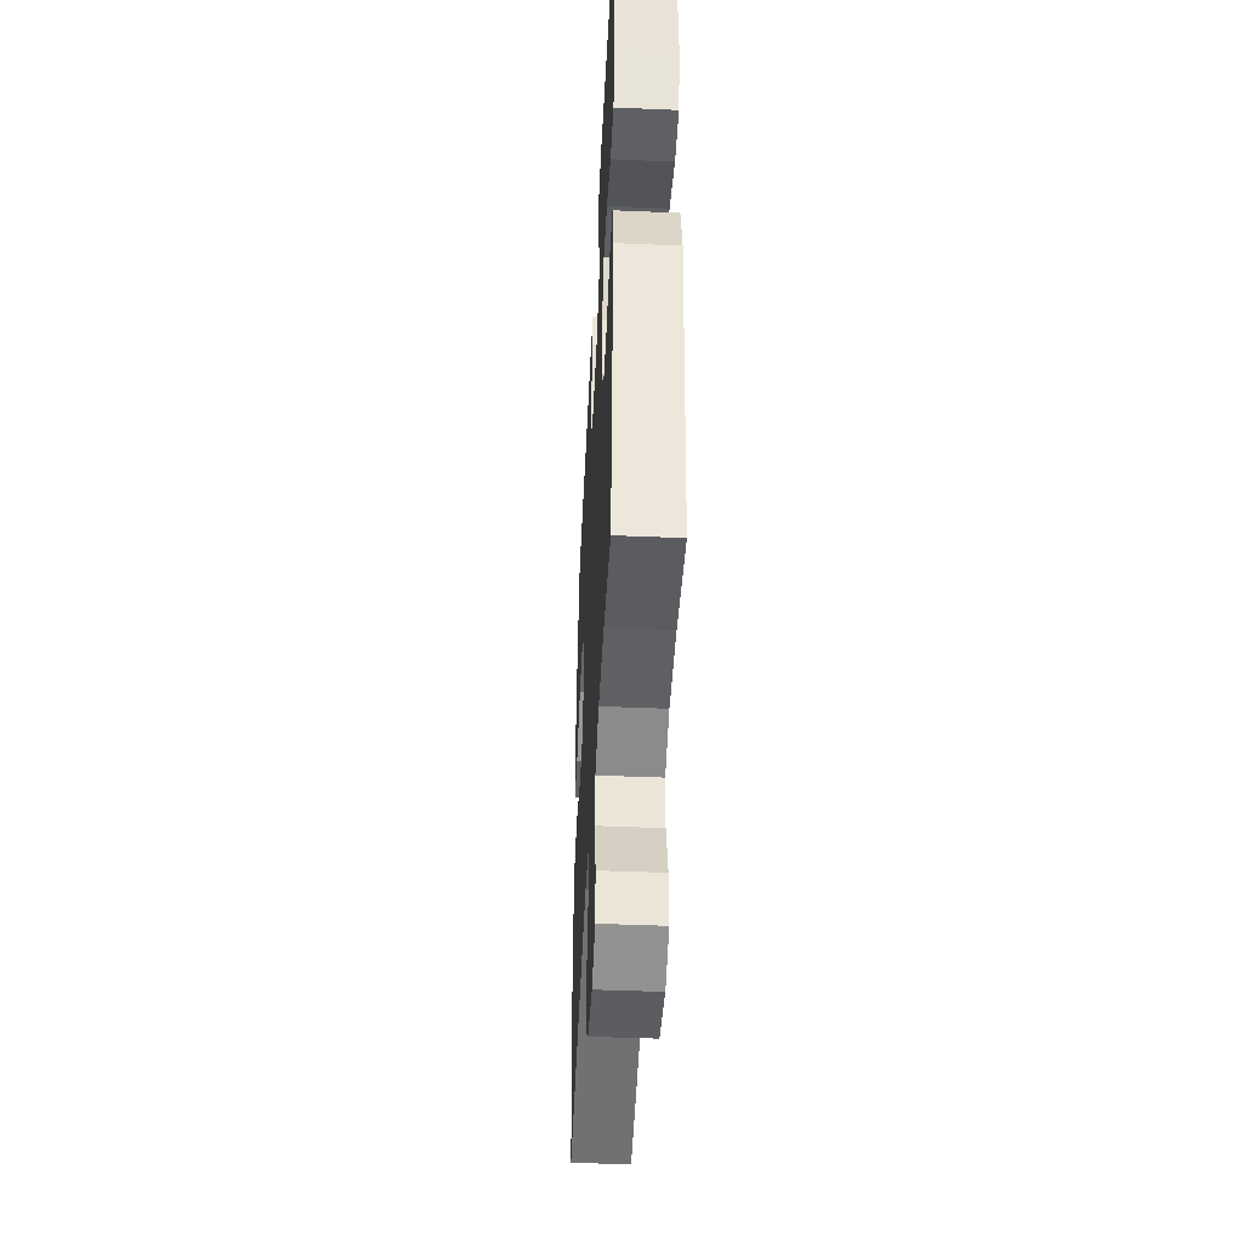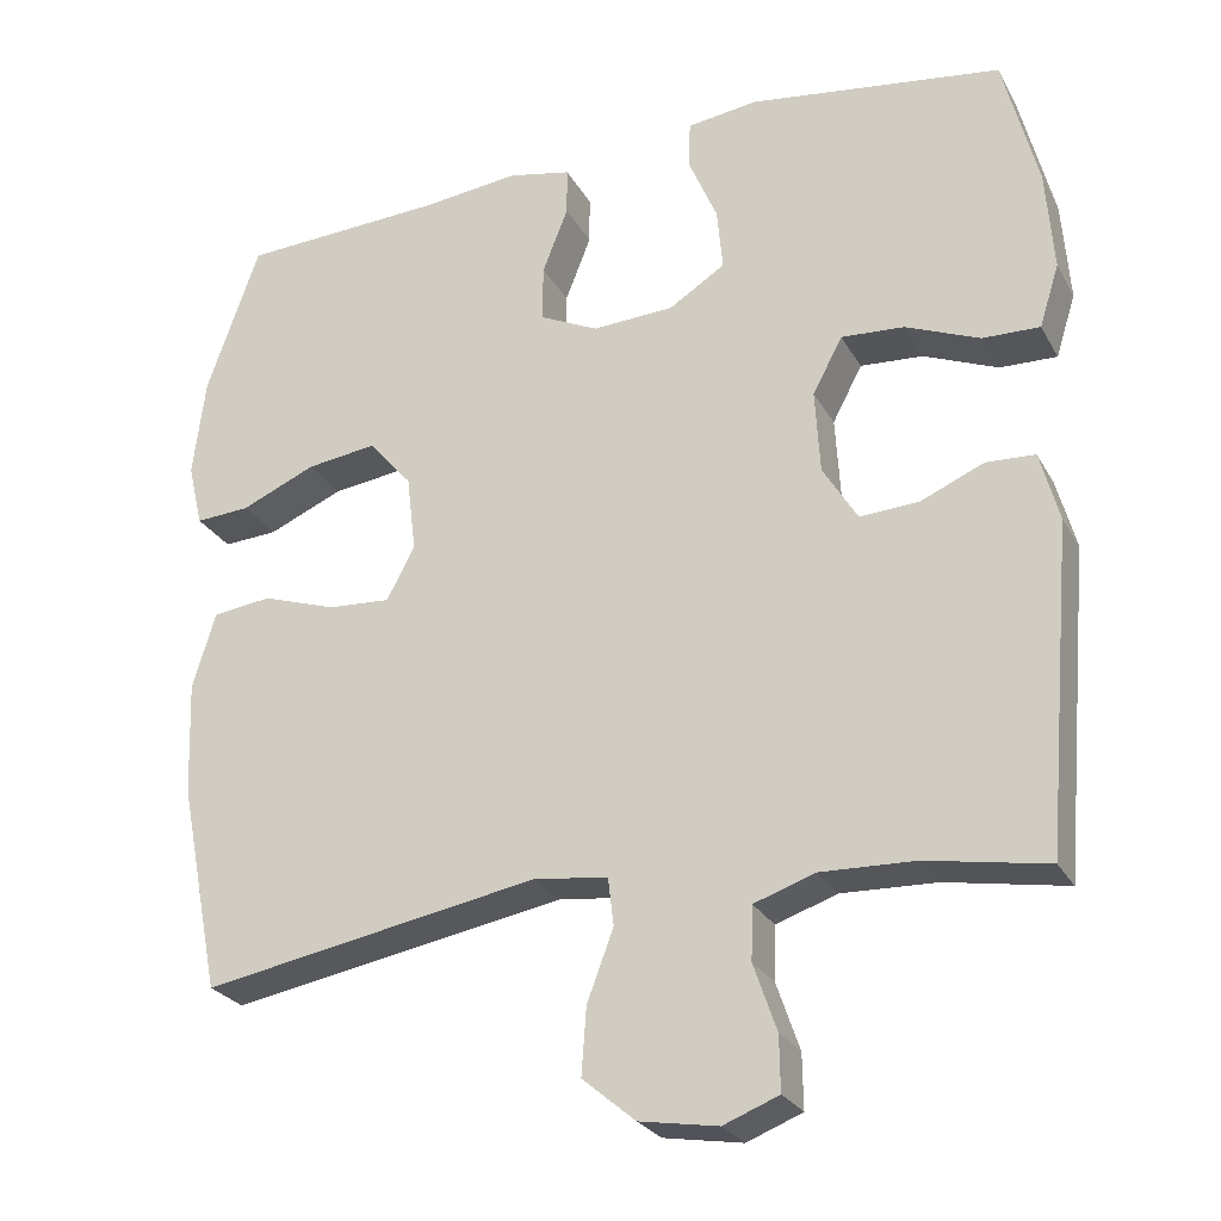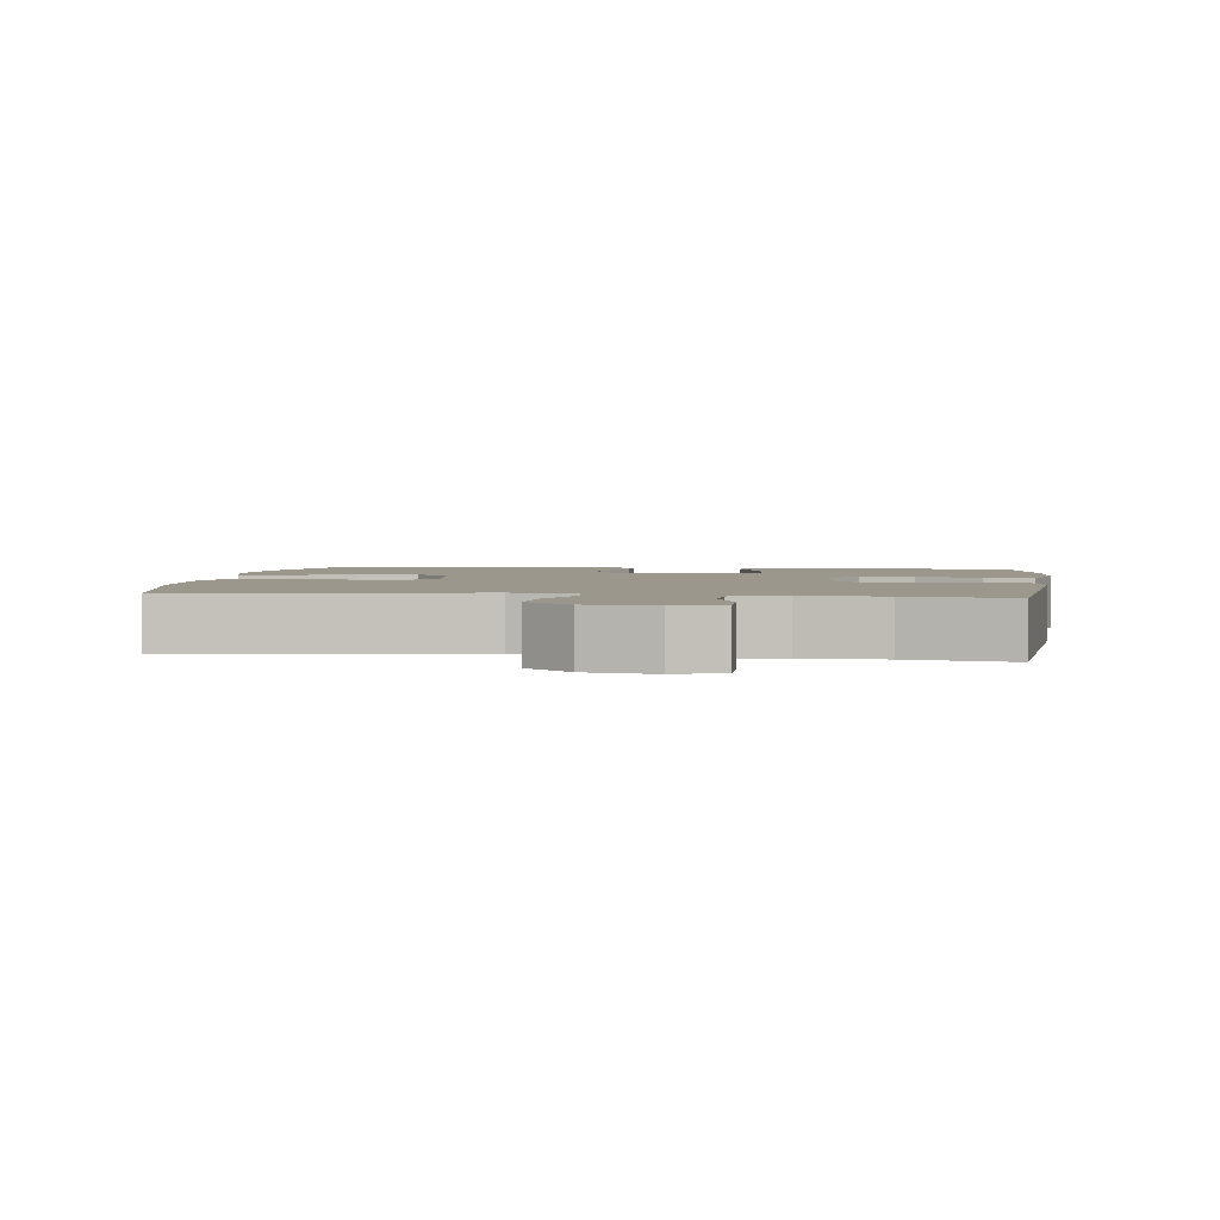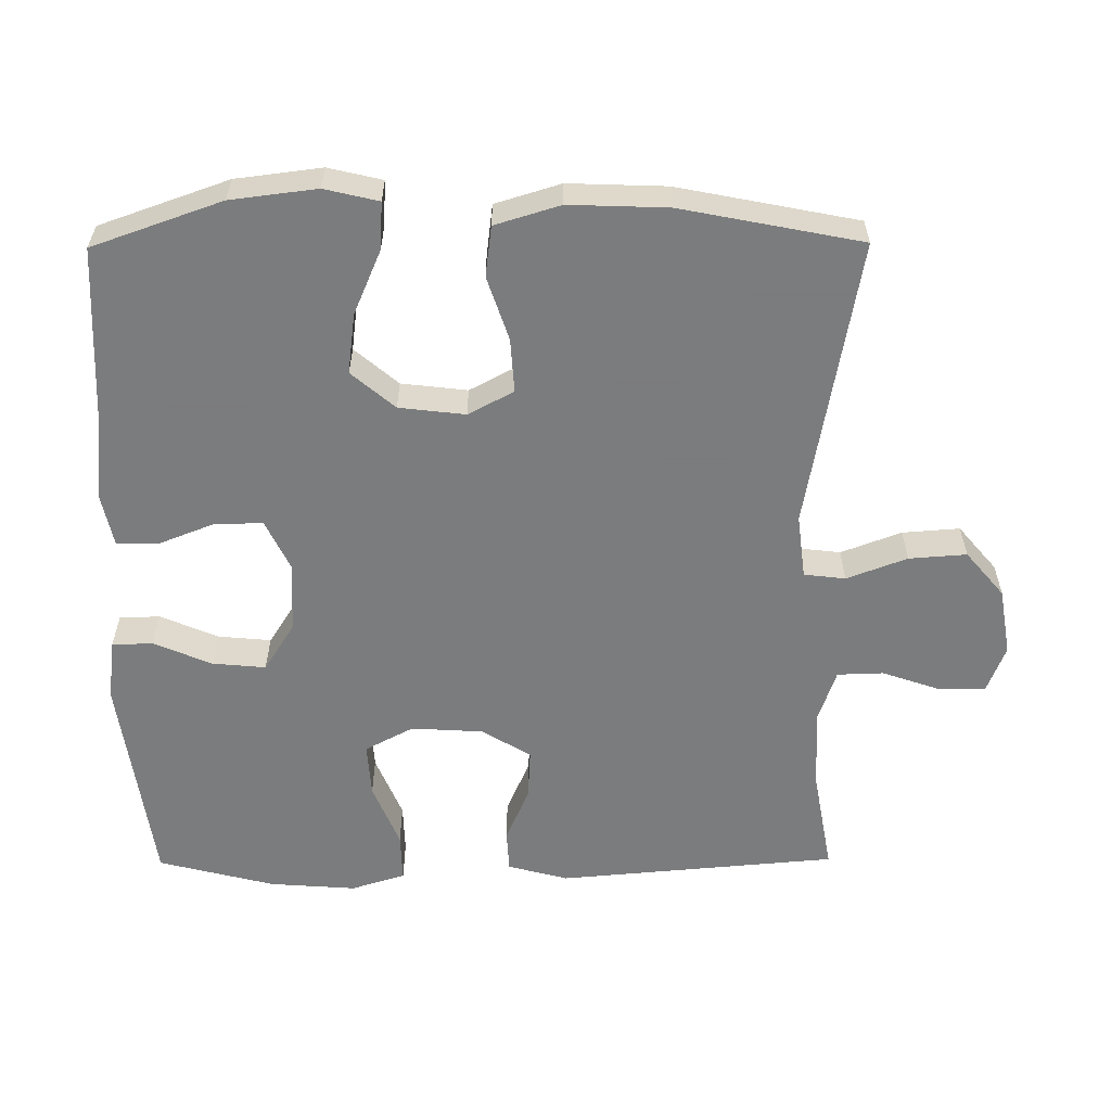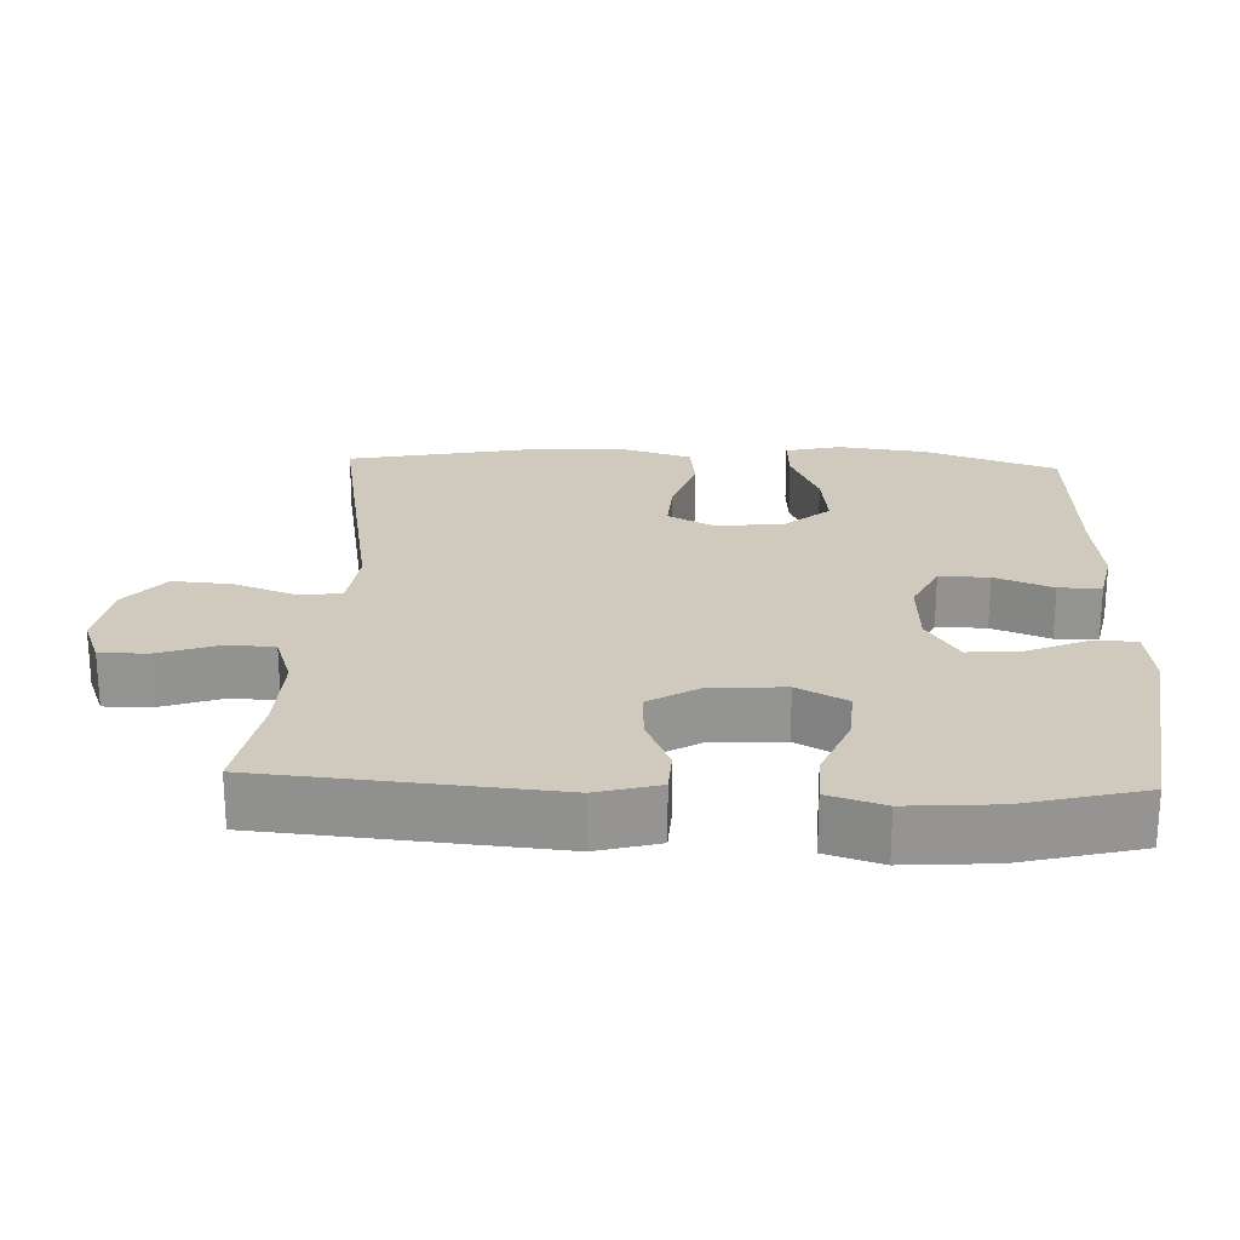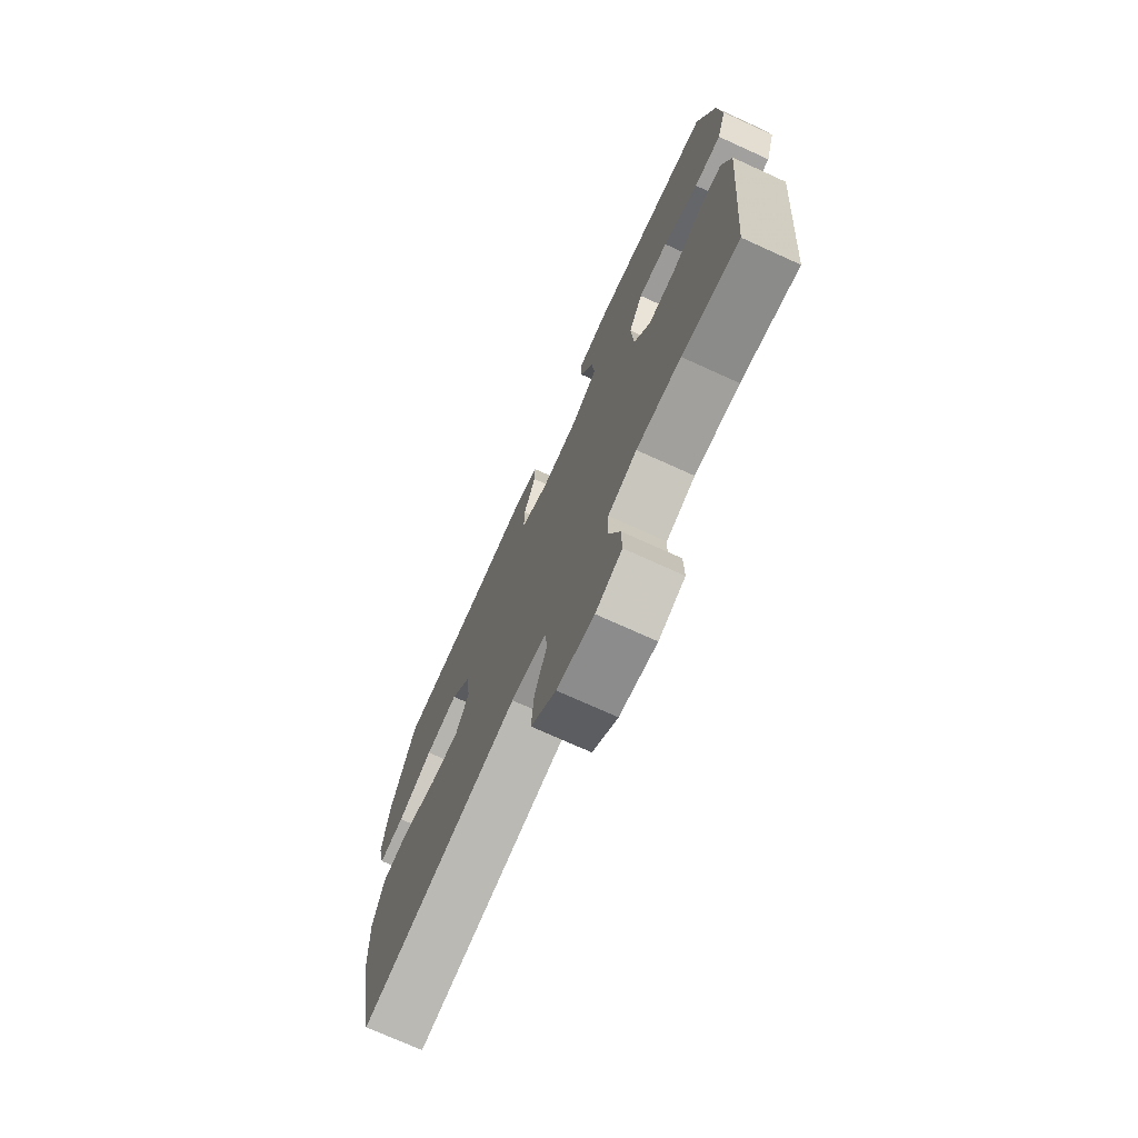
<metadata>
{"format":"obj","ext":"obj","renderer":"f3d","projection":"perspective","resolution":1024,"background":"white","views":[{"elev":-45.1,"azim":-92.8,"up":"+Z"},{"elev":-26.1,"azim":-156.6,"up":"+Z"},{"elev":2.7,"azim":-172.5,"up":"+Y"},{"elev":-58.6,"azim":90.4,"up":"+Y"},{"elev":23.1,"azim":-87.6,"up":"+Y"},{"elev":-73.5,"azim":-114.4,"up":"+Z"}]}
</metadata>
<code>
v -0.5 0.07 0.5
v -0.194 0.07 0.543
v -0.108 0.07 0.532
v -0.106 0.07 0.475
v -0.141 0.07 0.393
v -0.148 0.07 0.318
v -0.08 0.07 0.275
v 0.019 0.07 0.27
v 0.09 0.07 0.304
v 0.089 0.07 0.372
v 0.058 0.07 0.451
v 0.058 0.07 0.509
v 0.134 0.07 0.525
v 0.251 0.07 0.512
v 0.5 0.07 0.5
v 0.564 0.07 0.318
v 0.579 0.07 0.197
v 0.561 0.07 0.121
v 0.495 0.07 0.125
v 0.404 0.07 0.164
v 0.319 0.07 0.175
v 0.267 0.07 0.114
v 0.256 0.07 0.021
v 0.29 0.07 -0.043
v 0.366 0.07 -0.038
v 0.456 0.07 -0.008
v 0.527 0.07 -0.017
v 0.555 0.07 -0.109
v 0.55 0.07 -0.247
v 0.5 0.07 -0.5
v 0.092 0.07 -0.428
v 0.002 0.07 -0.439
v -0.005 0.07 -0.497
v 0.027 0.07 -0.582
v 0.033 0.07 -0.663
v -0.031 0.07 -0.717
v -0.126 0.07 -0.733
v -0.193 0.07 -0.707
v -0.192 0.07 -0.641
v -0.164 0.07 -0.56
v -0.166 0.07 -0.495
v -0.24 0.07 -0.47
v -0.354 0.07 -0.474
v -0.5 0.07 -0.5
v -0.534 0.07 -0.107
v -0.511 0.07 -0.022
v -0.452 0.07 -0.019
v -0.375 0.07 -0.052
v -0.304 0.07 -0.056
v -0.262 0.07 0.013
v -0.256 0.07 0.114
v -0.292 0.07 0.182
v -0.368 0.07 0.177
v -0.458 0.07 0.14
v -0.527 0.07 0.138
v -0.551 0.07 0.214
v -0.542 0.07 0.336
v -0.5 0 0.5
v -0.194 0 0.543
v -0.108 0 0.532
v -0.106 0 0.475
v -0.141 0 0.393
v -0.148 0 0.318
v -0.08 0 0.275
v 0.019 0 0.27
v 0.09 0 0.304
v 0.089 0 0.372
v 0.058 0 0.451
v 0.058 0 0.509
v 0.134 0 0.525
v 0.251 0 0.512
v 0.5 0 0.5
v 0.564 0 0.318
v 0.579 0 0.197
v 0.561 0 0.121
v 0.495 0 0.125
v 0.404 0 0.164
v 0.319 0 0.175
v 0.267 0 0.114
v 0.256 0 0.021
v 0.29 0 -0.043
v 0.366 0 -0.038
v 0.456 0 -0.008
v 0.527 0 -0.017
v 0.555 0 -0.109
v 0.55 0 -0.247
v 0.5 0 -0.5
v 0.092 0 -0.428
v 0.002 0 -0.439
v -0.005 0 -0.497
v 0.027 0 -0.582
v 0.033 0 -0.663
v -0.031 0 -0.717
v -0.126 0 -0.733
v -0.193 0 -0.707
v -0.192 0 -0.641
v -0.164 0 -0.56
v -0.166 0 -0.495
v -0.24 0 -0.47
v -0.354 0 -0.474
v -0.5 0 -0.5
v -0.534 0 -0.107
v -0.511 0 -0.022
v -0.452 0 -0.019
v -0.375 0 -0.052
v -0.304 0 -0.056
v -0.262 0 0.013
v -0.256 0 0.114
v -0.292 0 0.182
v -0.368 0 0.177
v -0.458 0 0.14
v -0.527 0 0.138
v -0.551 0 0.214
v -0.542 0 0.336
f 53 54 55 56
f 52 53 56 57
f 45 46 47 48
f 43 44 45 48
f 42 43 48 49
f 41 42 49 50
f 37 38 39 40
f 37 40 41
f 36 37 41
f 33 34 35 36
f 33 36 41 50
f 28 29 30 31
f 28 31 32
f 25 26 27 28
f 24 25 28 32
f 23 24 32
f 22 23 32
f 17 18 19 20
f 17 20 21
f 14 15 16 17
f 14 17 21
f 13 14 21 22
f 10 11 12 13
f 9 10 13 22
f 2 3 4 5
f 2 5 6
f 52 57 1 2
f 51 52 2 6
f 32 33 50 51
f 32 51 6 7
f 8 9 22 32
f 7 8 32
f 113 112 111 110
f 114 113 110 109
f 105 104 103 102
f 105 102 101 100
f 106 105 100 99
f 107 106 99 98
f 97 96 95 94
f 98 97 94
f 98 94 93
f 93 92 91 90
f 107 98 93 90
f 88 87 86 85
f 89 88 85
f 85 84 83 82
f 89 85 82 81
f 89 81 80
f 89 80 79
f 77 76 75 74
f 78 77 74
f 74 73 72 71
f 78 74 71
f 79 78 71 70
f 70 69 68 67
f 79 70 67 66
f 62 61 60 59
f 63 62 59
f 59 58 114 109
f 63 59 109 108
f 108 107 90 89
f 64 63 108 89
f 89 79 66 65
f 89 65 64
f 1 58 59 2
f 2 59 60 3
f 3 60 61 4
f 4 61 62 5
f 5 62 63 6
f 6 63 64 7
f 7 64 65 8
f 8 65 66 9
f 9 66 67 10
f 10 67 68 11
f 11 68 69 12
f 12 69 70 13
f 13 70 71 14
f 14 71 72 15
f 15 72 73 16
f 16 73 74 17
f 17 74 75 18
f 18 75 76 19
f 19 76 77 20
f 20 77 78 21
f 21 78 79 22
f 22 79 80 23
f 23 80 81 24
f 24 81 82 25
f 25 82 83 26
f 26 83 84 27
f 27 84 85 28
f 28 85 86 29
f 29 86 87 30
f 30 87 88 31
f 31 88 89 32
f 32 89 90 33
f 33 90 91 34
f 34 91 92 35
f 35 92 93 36
f 36 93 94 37
f 37 94 95 38
f 38 95 96 39
f 39 96 97 40
f 40 97 98 41
f 41 98 99 42
f 42 99 100 43
f 43 100 101 44
f 44 101 102 45
f 45 102 103 46
f 46 103 104 47
f 47 104 105 48
f 48 105 106 49
f 49 106 107 50
f 50 107 108 51
f 51 108 109 52
f 52 109 110 53
f 53 110 111 54
f 54 111 112 55
f 55 112 113 56
f 56 113 114 57
f 57 114 58 1

</code>
